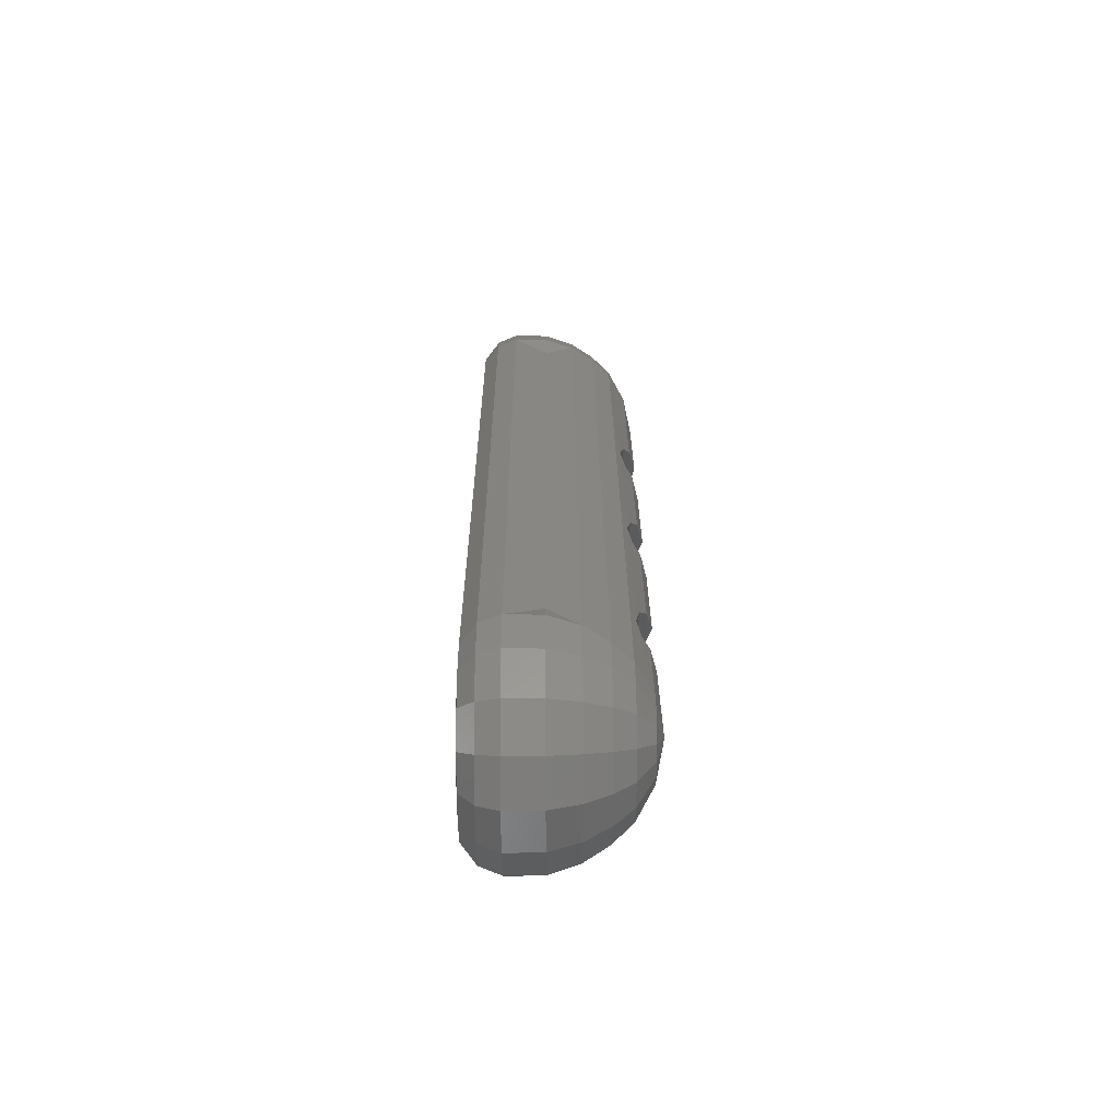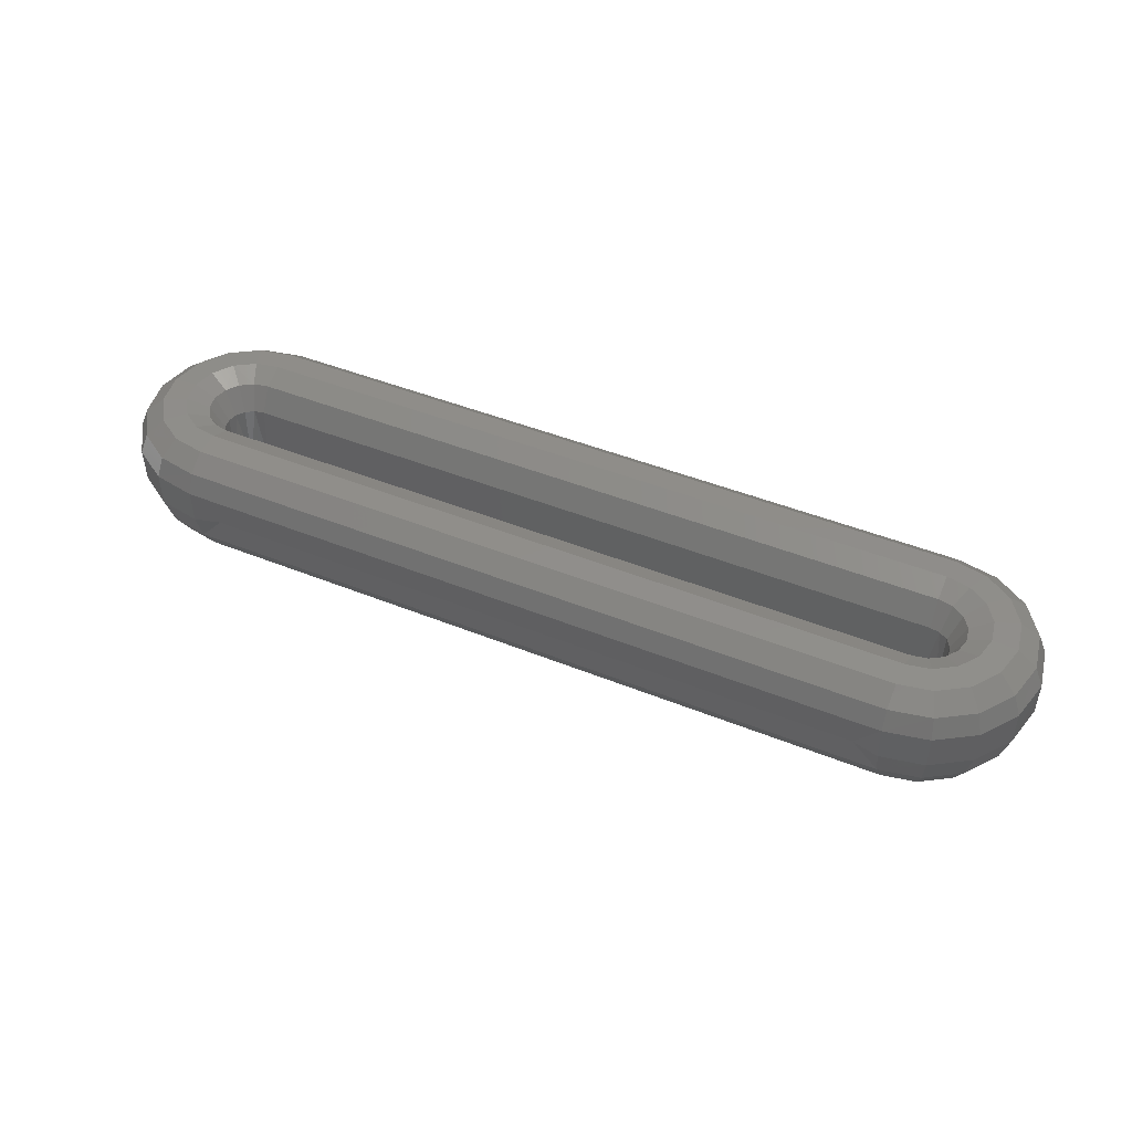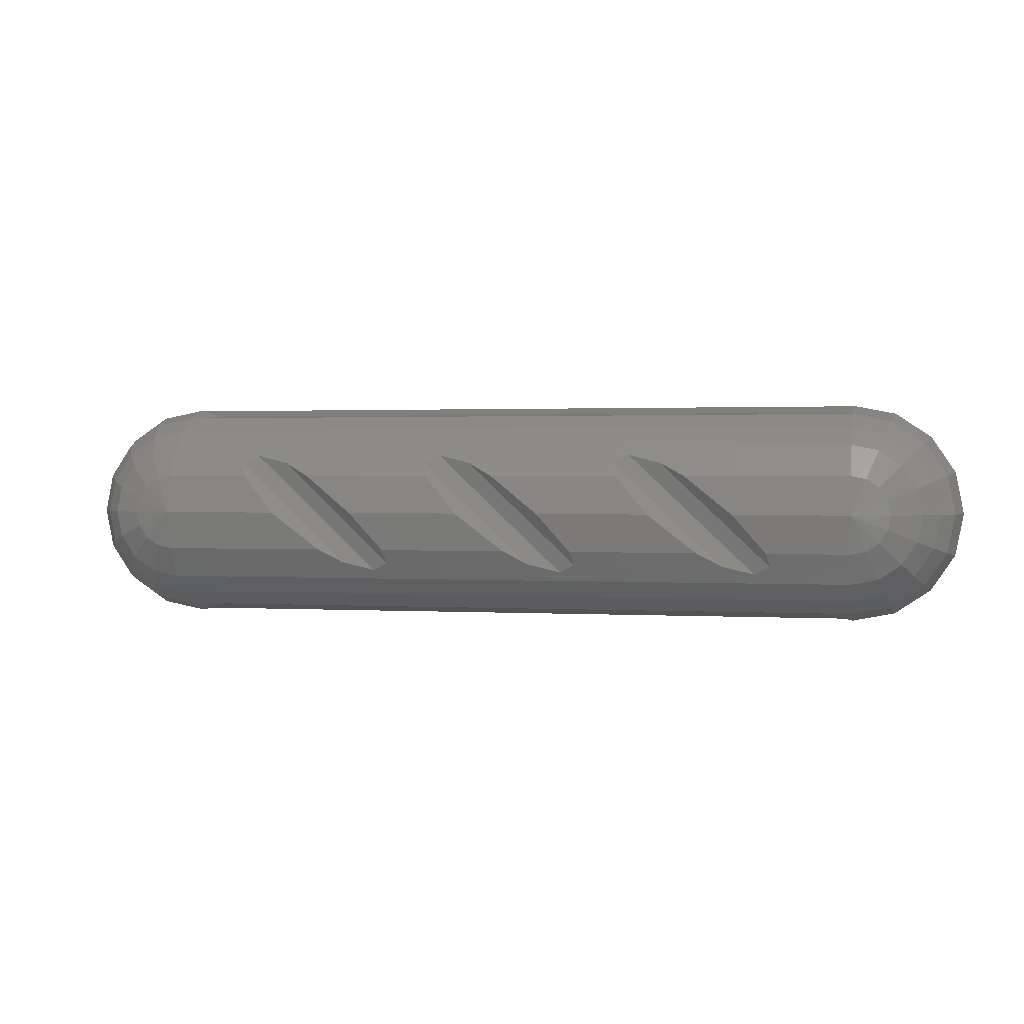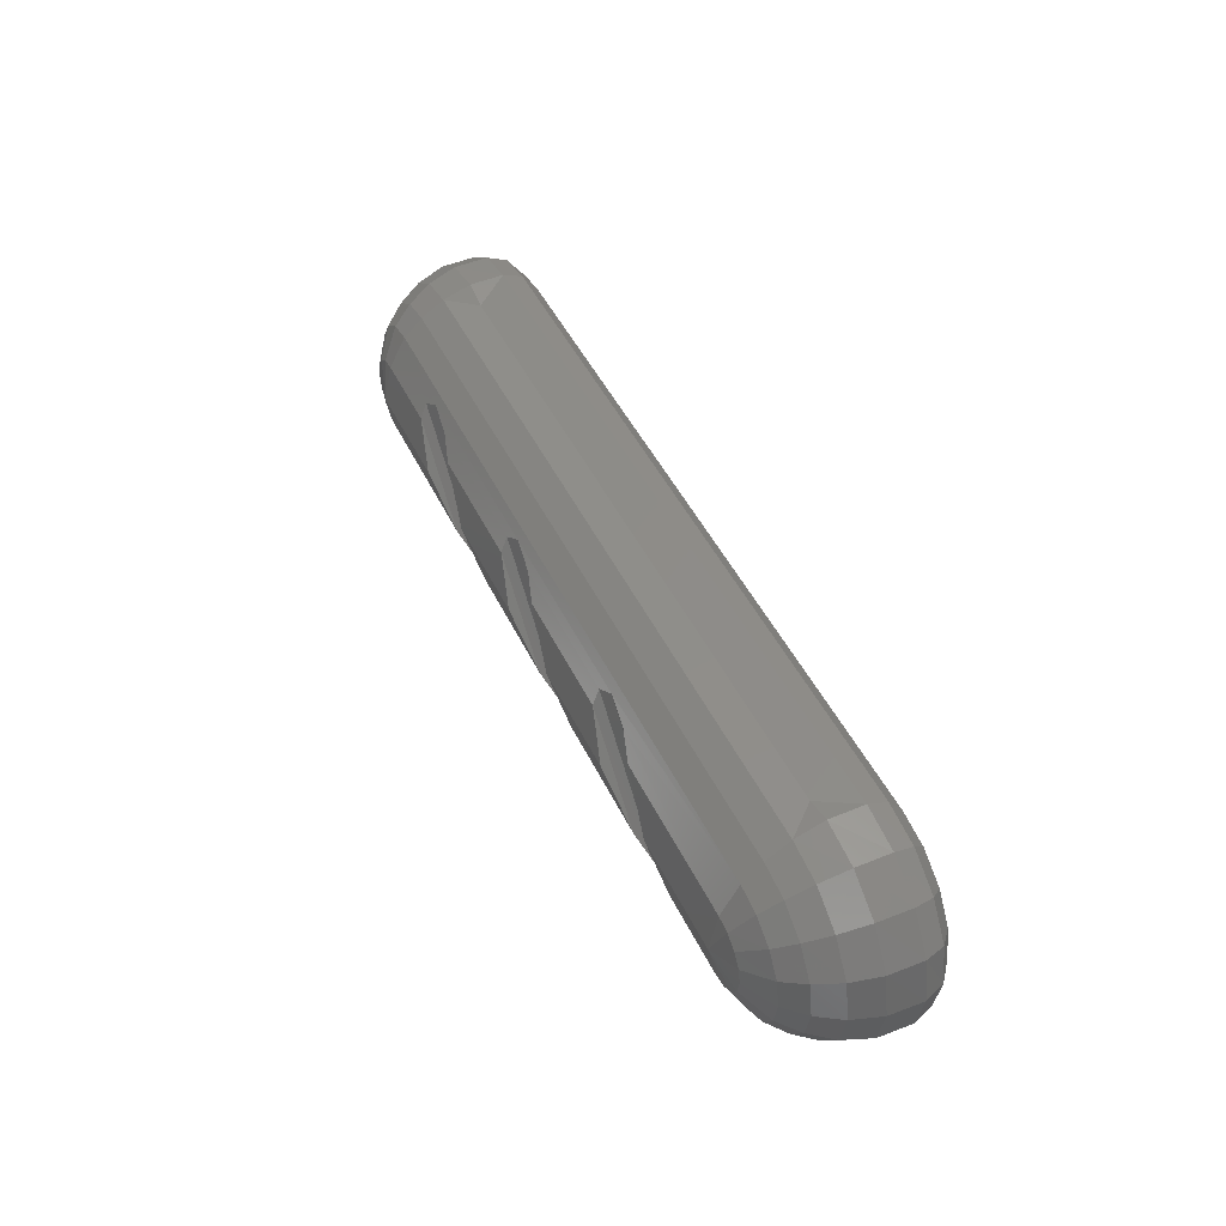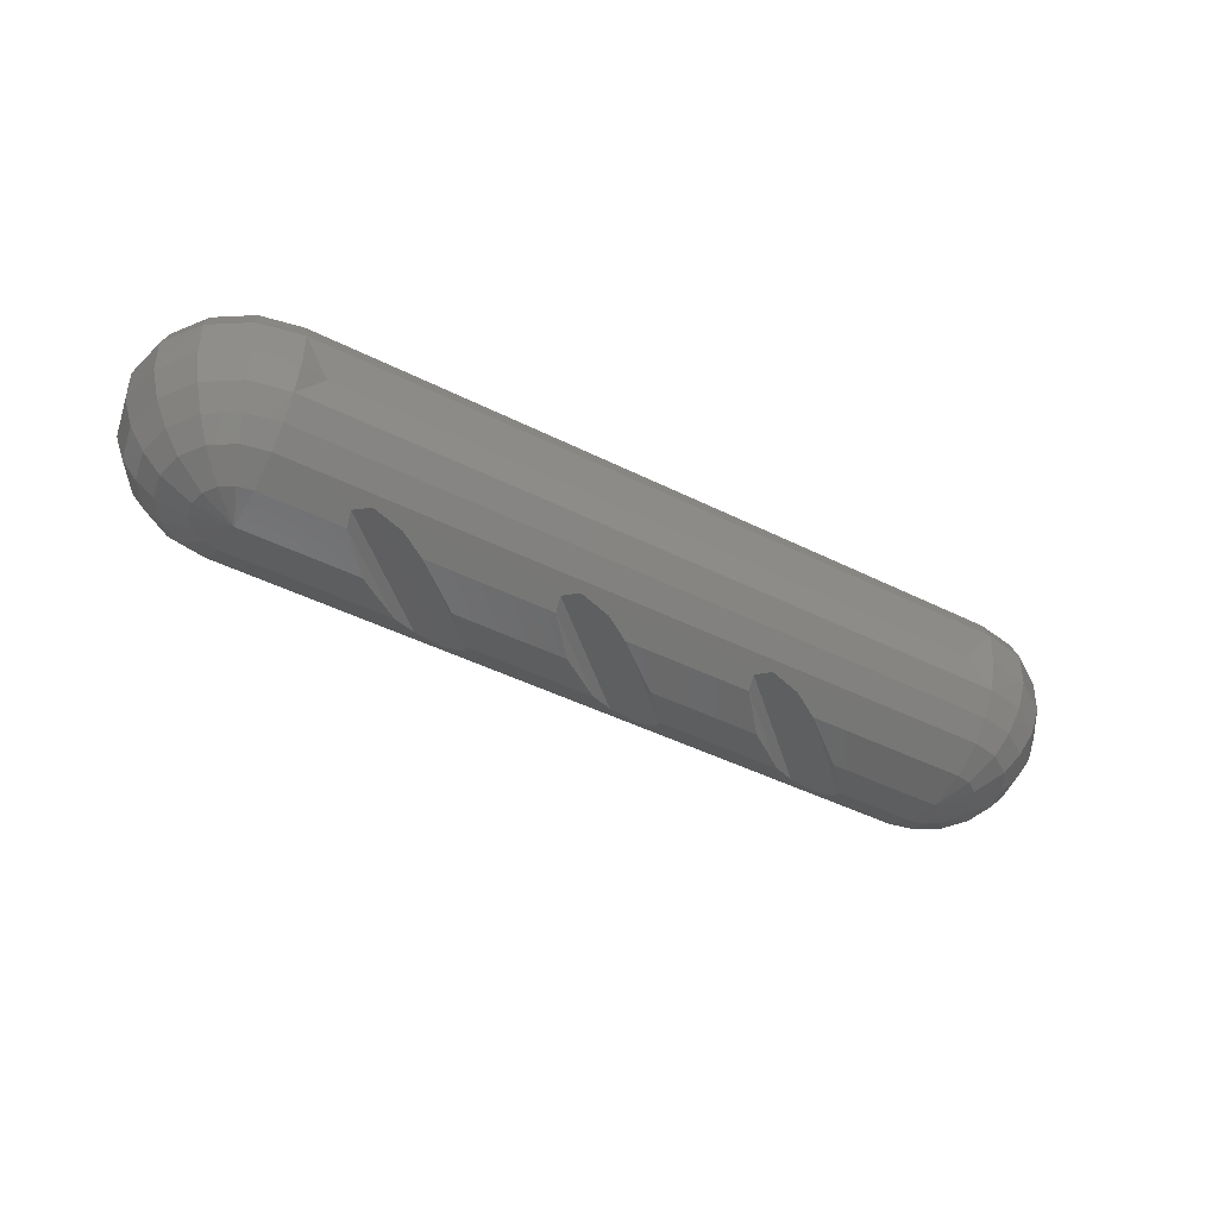
<metadata>
{"format":"stl","ext":"stl","renderer":"f3d","projection":"perspective","resolution":1024,"background":"white","views":[{"elev":23.9,"azim":-90.3,"up":"+Z"},{"elev":44.2,"azim":25.5,"up":"+Y"},{"elev":1.3,"azim":12.4,"up":"+Z"},{"elev":46.4,"azim":65.4,"up":"+Z"},{"elev":-44.4,"azim":-30.4,"up":"+Y"}]}
</metadata>
<code>
# stl→obj: 250 verts, 496 faces
v 0.4184 -0.5256 0.1828
v -0.0212 -0.552 0.1352
v 0.43 -0.552 0.1352
v -0.9716 -0.5256 0.1828
v -1.25 -0.552 0.1352
v -0.9596 -0.552 0.1352
v 0.4724 -0.5104 0.2104
v -0.2224 -0.5104 0.2104
v -0.1096 -0.5256 0.1828
v 1.25 -0.492 0.2428
v 0.5852 -0.5256 0.1828
v 0.9728 -0.5256 -0.1828
v 1.25 -0.552 -0.1352
v 0.9608 -0.552 -0.1352
v -1.25 -0.552 -0.1352
v -0.584 -0.5256 -0.1828
v -0.6724 -0.552 -0.1352
v 1.25 -0.492 -0.2428
v 0.9184 -0.5104 -0.2104
v 0.2236 -0.5104 -0.2104
v -0.8436 -0.58 0
v -0.716 -0.552 0.1352
v -0.4288 -0.552 -0.1352
v -0.5448 -0.58 0
v 0.266 -0.552 -0.1352
v 0.15 -0.58 0
v -0.2648 -0.552 0.1352
v -0.1488 -0.58 0
v 0.0224 -0.552 -0.1352
v 0.6736 -0.552 0.1352
v 0.8448 -0.58 0
v 0.546 -0.58 0
v 0.7172 -0.552 -0.1352
v -1.25 -0.58 0
v -1.302 -0.552 -0.1252
v -1.346 -0.552 -0.0956
v -1.375 -0.552 -0.0516
v -1.385 -0.552 0
v -1.33 -0.33 0
v -1.333 -0.122 -0.0344
v -1.34 -0.122 0
v -1.306 -0.33 -0.0564
v -1.284 -0.122 -0.0828
v -1.314 -0.122 -0.0636
v -1.25 -0.122 -0.0896
v -1.25 -0.33 -0.08
v 1.302 -0.552 -0.1252
v 1.25 -0.58 0
v 1.346 -0.552 -0.0956
v 1.375 -0.552 -0.0516
v 1.385 -0.552 0
v 1.33 -0.33 0
v 1.34 -0.122 0
v 1.333 -0.122 -0.0344
v 1.306 -0.33 -0.0564
v 1.314 -0.122 -0.0636
v 1.284 -0.122 -0.0828
v 1.25 -0.122 -0.0896
v 1.25 -0.33 -0.08
v -1.302 -0.552 0.1252
v -1.346 -0.552 0.0956
v -1.375 -0.552 0.0516
v -1.333 -0.122 0.0344
v -1.314 -0.122 0.0636
v -1.284 -0.122 0.0828
v -1.306 -0.33 0.0564
v -1.25 -0.33 0.08
v -1.25 -0.122 0.0896
v 1.302 -0.552 0.1252
v 1.25 -0.552 0.1352
v 1.346 -0.552 0.0956
v 1.375 -0.552 0.0516
v 1.333 -0.122 0.0344
v 1.314 -0.122 0.0636
v 1.306 -0.33 0.0564
v 1.284 -0.122 0.0828
v 1.25 -0.33 0.08
v 1.25 -0.122 0.0896
v -1.25 -0.3448 0.3556
v -1.16 -0.2452 0.364
v -1.25 -0.2452 0.3876
v -1.25 -0.1256 0.3904
v 1.25 -0.3448 0.3556
v 1.25 -0.2452 0.3876
v 1.16 -0.2452 0.364
v 1.25 -0.1256 0.3904
v -1.25 -0.3448 -0.3556
v -1.25 -0.2452 -0.3876
v -1.16 -0.2452 -0.364
v -1.25 -0.1256 -0.3904
v 1.25 -0.3448 -0.3556
v 1.16 -0.2452 -0.364
v 1.25 -0.2452 -0.3876
v 1.25 -0.1256 -0.3904
v -0.2764 -0.5256 0.1828
v -0.8044 -0.5256 0.1828
v -0.9172 -0.5104 0.2104
v -1.25 -0.492 0.2428
v -0.4168 -0.5256 -0.1828
v 0.1108 -0.5256 -0.1828
v 0.278 -0.5256 -0.1828
v 0.8056 -0.5256 -0.1828
v -1.25 -0.492 -0.2428
v -0.4712 -0.5104 -0.2104
v -1.493 -0.492 0
v -1.474 -0.492 -0.0928
v -1.422 -0.492 -0.1716
v -1.343 -0.492 -0.2244
v -1.366 -0.426 -0.2812
v -1.25 -0.426 -0.3044
v -1.465 -0.426 -0.2152
v -1.531 -0.426 -0.1164
v -1.554 -0.426 0
v -1.606 -0.3448 0
v -1.638 -0.2452 0
v -1.608 -0.2452 -0.1484
v -1.578 -0.3448 -0.136
v -1.501 -0.3448 -0.2512
v -1.524 -0.2452 -0.274
v -1.398 -0.2452 -0.3584
v -1.386 -0.3448 -0.3284
v -1.64 -0.1256 0
v -1.61 -0.1256 -0.1492
v -1.526 -0.1256 -0.276
v -1.399 -0.1256 -0.3604
v -1.25 -0.0336 -0.1356
v -1.302 -0.0336 -0.1252
v -1.346 -0.0336 -0.096
v -1.25 0 -0.2116
v -1.331 0 -0.1956
v -1.4 0 -0.1496
v -1.375 -0.0336 -0.052
v -1.446 0 -0.0808
v -1.462 0 0
v -1.386 -0.0336 0
v -1.389 -0.056 -0.3348
v -1.506 -0.056 -0.2564
v -1.46 -0.0052 -0.21
v -1.364 -0.0052 -0.2744
v -1.25 -0.056 -0.3624
v -1.25 -0.0052 -0.2968
v -1.585 -0.056 -0.1388
v -1.612 -0.056 0
v -1.547 -0.0052 0
v -1.524 -0.0052 -0.1136
v 1.474 -0.492 -0.0928
v 1.493 -0.492 0
v 1.343 -0.492 -0.2244
v 1.422 -0.492 -0.1716
v 1.25 -0.426 -0.3044
v 1.366 -0.426 -0.2812
v 1.465 -0.426 -0.2152
v 1.531 -0.426 -0.1164
v 1.554 -0.426 0
v 1.578 -0.3448 -0.136
v 1.608 -0.2452 -0.1484
v 1.638 -0.2452 0
v 1.606 -0.3448 0
v 1.386 -0.3448 -0.3284
v 1.398 -0.2452 -0.3584
v 1.524 -0.2452 -0.274
v 1.501 -0.3448 -0.2512
v 1.61 -0.1256 -0.1492
v 1.64 -0.1256 0
v 1.399 -0.1256 -0.3604
v 1.526 -0.1256 -0.276
v 1.302 -0.0336 -0.1252
v 1.25 -0.0336 -0.1356
v 1.346 -0.0336 -0.096
v 1.331 0 -0.1956
v 1.25 0 -0.2116
v 1.4 0 -0.1496
v 1.386 -0.0336 0
v 1.462 0 0
v 1.446 0 -0.0808
v 1.375 -0.0336 -0.052
v 1.364 -0.0052 -0.2744
v 1.46 -0.0052 -0.21
v 1.506 -0.056 -0.2564
v 1.389 -0.056 -0.3348
v 1.25 -0.0052 -0.2968
v 1.25 -0.056 -0.3624
v 1.524 -0.0052 -0.1136
v 1.547 -0.0052 0
v 1.612 -0.056 0
v 1.585 -0.056 -0.1388
v -1.474 -0.492 0.0928
v -1.343 -0.492 0.2244
v -1.422 -0.492 0.1716
v -1.366 -0.426 0.2812
v -1.25 -0.426 0.3044
v -1.465 -0.426 0.2152
v -1.531 -0.426 0.1164
v -1.578 -0.3448 0.136
v -1.608 -0.2452 0.1484
v -1.524 -0.2452 0.2744
v -1.501 -0.3448 0.2512
v -1.386 -0.3448 0.3284
v -1.398 -0.2452 0.3584
v -1.61 -0.1256 0.1492
v -1.399 -0.1256 0.3604
v -1.526 -0.1256 0.276
v -1.302 -0.0336 0.1252
v -1.25 -0.0336 0.1356
v -1.346 -0.0336 0.096
v -1.331 0 0.1956
v -1.25 0 0.2116
v -1.4 0 0.1496
v -1.446 0 0.0808
v -1.375 -0.0336 0.052
v -1.506 -0.056 0.2564
v -1.389 -0.056 0.3348
v -1.364 -0.0052 0.2744
v -1.46 -0.0052 0.21
v -1.25 -0.056 0.3624
v -1.25 -0.0052 0.2968
v -1.585 -0.056 0.1388
v -1.524 -0.0052 0.1136
v 1.474 -0.492 0.0928
v 1.422 -0.492 0.1716
v 1.343 -0.492 0.2244
v 1.25 -0.426 0.3044
v 1.366 -0.426 0.2812
v 1.465 -0.426 0.2152
v 1.531 -0.426 0.1164
v 1.608 -0.2452 0.1484
v 1.578 -0.3448 0.136
v 1.398 -0.2452 0.3584
v 1.386 -0.3448 0.3284
v 1.501 -0.3448 0.2512
v 1.524 -0.2452 0.2744
v 1.61 -0.1256 0.1492
v 1.526 -0.1256 0.276
v 1.399 -0.1256 0.3604
v 1.25 -0.0336 0.1356
v 1.302 -0.0336 0.1252
v 1.346 -0.0336 0.096
v 1.25 0 0.2116
v 1.331 0 0.1956
v 1.4 0 0.1496
v 1.375 -0.0336 0.052
v 1.446 0 0.0808
v 1.46 -0.0052 0.21
v 1.364 -0.0052 0.2744
v 1.389 -0.056 0.3348
v 1.506 -0.056 0.2564
v 1.25 -0.0052 0.2968
v 1.25 -0.056 0.3624
v 1.524 -0.0052 0.1136
v 1.585 -0.056 0.1388
f 1 2 3
f 4 5 6
f 7 8 9
f 7 10 8
f 11 10 7
f 12 13 14
f 15 16 17
f 18 19 20
f 6 21 17
f 22 23 24
f 2 25 26
f 27 28 29
f 30 14 31
f 3 32 33
f 34 35 15
f 34 36 35
f 34 37 36
f 34 38 37
f 39 40 41
f 42 43 44
f 45 43 46
f 46 43 42
f 39 42 40
f 40 42 44
f 47 48 13
f 49 48 47
f 50 48 49
f 51 48 50
f 52 53 54
f 55 56 57
f 57 58 59
f 57 59 55
f 55 52 54
f 55 54 56
f 60 34 5
f 61 34 60
f 62 34 61
f 38 34 62
f 41 63 39
f 64 65 66
f 67 66 65
f 67 65 68
f 63 64 66
f 63 66 39
f 48 69 70
f 48 71 69
f 48 72 71
f 48 51 72
f 53 52 73
f 74 75 76
f 75 77 76
f 76 77 78
f 74 73 75
f 75 73 52
f 79 80 81
f 80 82 81
f 83 84 85
f 85 84 86
f 87 88 89
f 89 88 90
f 91 92 93
f 92 94 93
f 39 66 67
f 39 67 42
f 42 67 77
f 42 77 46
f 46 77 75
f 46 75 59
f 59 75 52
f 59 52 55
f 27 95 96
f 27 96 22
f 70 10 11
f 70 11 30
f 5 4 97
f 5 97 98
f 1 7 9
f 1 9 2
f 96 95 8
f 96 8 97
f 8 10 98
f 8 98 97
f 23 99 100
f 23 100 29
f 25 101 102
f 25 102 33
f 13 12 19
f 13 19 18
f 16 15 103
f 16 103 104
f 100 99 104
f 100 104 20
f 102 101 20
f 102 20 19
f 104 103 18
f 104 18 20
f 16 4 6
f 16 6 17
f 104 97 4
f 104 4 16
f 97 104 99
f 97 99 96
f 96 99 23
f 96 23 22
f 9 101 25
f 9 25 2
f 8 20 101
f 8 101 9
f 20 8 95
f 20 95 100
f 100 95 27
f 100 27 29
f 11 12 14
f 11 14 30
f 7 19 12
f 7 12 11
f 19 7 1
f 19 1 102
f 102 1 3
f 102 3 33
f 34 15 17
f 34 17 21
f 24 23 29
f 24 29 28
f 26 25 33
f 26 33 32
f 32 3 2
f 32 2 26
f 5 34 21
f 5 21 6
f 28 27 22
f 28 22 24
f 105 106 37
f 105 37 38
f 107 108 35
f 107 35 36
f 108 109 110
f 108 110 103
f 35 108 103
f 35 103 15
f 111 109 108
f 111 108 107
f 112 111 107
f 112 107 106
f 106 107 36
f 106 36 37
f 113 112 106
f 113 106 105
f 114 115 116
f 114 116 117
f 118 119 120
f 118 120 121
f 120 88 87
f 120 87 121
f 121 87 110
f 121 110 109
f 118 121 109
f 118 109 111
f 117 116 119
f 117 119 118
f 117 118 111
f 117 111 112
f 114 117 112
f 114 112 113
f 116 115 122
f 116 122 123
f 120 119 124
f 120 124 125
f 88 120 125
f 88 125 90
f 119 116 123
f 119 123 124
f 126 127 43
f 126 43 45
f 43 127 128
f 43 128 44
f 129 130 127
f 129 127 126
f 127 130 131
f 127 131 128
f 132 133 134
f 132 134 135
f 128 132 40
f 128 40 44
f 132 135 41
f 132 41 40
f 131 133 132
f 131 132 128
f 136 137 138
f 136 138 139
f 140 136 139
f 140 139 141
f 141 139 130
f 141 130 129
f 130 139 138
f 130 138 131
f 142 143 144
f 142 144 145
f 137 142 145
f 137 145 138
f 138 145 133
f 138 133 131
f 133 145 144
f 133 144 134
f 143 142 123
f 143 123 122
f 124 123 142
f 124 142 137
f 125 124 137
f 125 137 136
f 90 125 136
f 90 136 140
f 13 48 31
f 13 31 14
f 51 50 146
f 51 146 147
f 49 47 148
f 49 148 149
f 18 150 151
f 18 151 148
f 13 18 148
f 13 148 47
f 149 148 151
f 149 151 152
f 146 149 152
f 146 152 153
f 50 49 149
f 50 149 146
f 147 146 153
f 147 153 154
f 155 156 157
f 155 157 158
f 159 160 161
f 159 161 162
f 159 91 93
f 159 93 160
f 151 150 91
f 151 91 159
f 152 151 159
f 152 159 162
f 162 161 156
f 162 156 155
f 153 152 162
f 153 162 155
f 154 153 155
f 154 155 158
f 163 164 157
f 163 157 156
f 165 166 161
f 165 161 160
f 94 165 160
f 94 160 93
f 166 163 156
f 166 156 161
f 58 57 167
f 58 167 168
f 56 169 167
f 56 167 57
f 168 167 170
f 168 170 171
f 169 172 170
f 169 170 167
f 173 174 175
f 173 175 176
f 56 54 176
f 56 176 169
f 54 53 173
f 54 173 176
f 169 176 175
f 169 175 172
f 177 178 179
f 177 179 180
f 181 177 180
f 181 180 182
f 171 170 177
f 171 177 181
f 172 178 177
f 172 177 170
f 183 184 185
f 183 185 186
f 178 183 186
f 178 186 179
f 172 175 183
f 172 183 178
f 174 184 183
f 174 183 175
f 103 110 150
f 103 150 18
f 110 87 91
f 110 91 150
f 126 45 58
f 126 58 168
f 129 126 168
f 129 168 171
f 140 141 181
f 140 181 182
f 141 129 171
f 141 171 181
f 45 46 59
f 45 59 58
f 164 163 186
f 164 186 185
f 179 186 163
f 179 163 166
f 180 179 166
f 180 166 165
f 182 180 165
f 182 165 94
f 90 140 182
f 90 182 94
f 187 105 38
f 187 38 62
f 188 189 61
f 188 61 60
f 190 188 98
f 190 98 191
f 188 60 5
f 188 5 98
f 190 192 189
f 190 189 188
f 192 193 187
f 192 187 189
f 189 187 62
f 189 62 61
f 193 113 105
f 193 105 187
f 115 114 194
f 115 194 195
f 196 197 198
f 196 198 199
f 81 199 198
f 81 198 79
f 79 198 190
f 79 190 191
f 198 197 192
f 198 192 190
f 195 194 197
f 195 197 196
f 197 194 193
f 197 193 192
f 194 114 113
f 194 113 193
f 115 195 200
f 115 200 122
f 196 199 201
f 196 201 202
f 199 81 82
f 199 82 201
f 195 196 202
f 195 202 200
f 203 204 68
f 203 68 65
f 203 65 64
f 203 64 205
f 206 207 204
f 206 204 203
f 206 203 205
f 206 205 208
f 209 210 135
f 209 135 134
f 210 205 64
f 210 64 63
f 135 210 63
f 135 63 41
f 209 208 205
f 209 205 210
f 211 212 213
f 211 213 214
f 212 215 216
f 212 216 213
f 213 216 207
f 213 207 206
f 213 206 208
f 213 208 214
f 143 217 218
f 143 218 144
f 217 211 214
f 217 214 218
f 218 214 208
f 218 208 209
f 218 209 134
f 218 134 144
f 217 143 122
f 217 122 200
f 200 202 211
f 200 211 217
f 202 201 212
f 202 212 211
f 201 82 215
f 201 215 212
f 48 70 30
f 48 30 31
f 72 51 147
f 72 147 219
f 69 71 220
f 69 220 221
f 222 10 221
f 222 221 223
f 10 70 69
f 10 69 221
f 221 220 224
f 221 224 223
f 220 219 225
f 220 225 224
f 71 72 219
f 71 219 220
f 219 147 154
f 219 154 225
f 226 227 158
f 226 158 157
f 228 229 230
f 228 230 231
f 83 229 228
f 83 228 84
f 222 223 229
f 222 229 83
f 223 224 230
f 223 230 229
f 231 230 227
f 231 227 226
f 224 225 227
f 224 227 230
f 225 154 158
f 225 158 227
f 164 232 226
f 164 226 157
f 233 234 228
f 233 228 231
f 234 86 84
f 234 84 228
f 232 233 231
f 232 231 226
f 76 78 235
f 76 235 236
f 237 74 76
f 237 76 236
f 236 235 238
f 236 238 239
f 240 237 236
f 240 236 239
f 174 173 241
f 174 241 242
f 73 74 237
f 73 237 241
f 53 73 241
f 53 241 173
f 241 237 240
f 241 240 242
f 243 244 245
f 243 245 246
f 244 247 248
f 244 248 245
f 239 238 247
f 239 247 244
f 243 240 239
f 243 239 244
f 184 249 250
f 184 250 185
f 249 243 246
f 249 246 250
f 242 240 243
f 242 243 249
f 184 174 242
f 184 242 249
f 191 98 10
f 191 10 222
f 79 191 222
f 79 222 83
f 68 204 235
f 68 235 78
f 204 207 238
f 204 238 235
f 216 215 248
f 216 248 247
f 207 216 247
f 207 247 238
f 67 68 78
f 67 78 77
f 232 164 185
f 232 185 250
f 250 246 233
f 250 233 232
f 246 245 234
f 246 234 233
f 245 248 86
f 245 86 234
f 215 82 86
f 215 86 248
f 80 79 83
f 80 83 85
f 82 80 85
f 82 85 86
f 92 91 87
f 92 87 89
f 94 92 89
f 94 89 90

</code>
